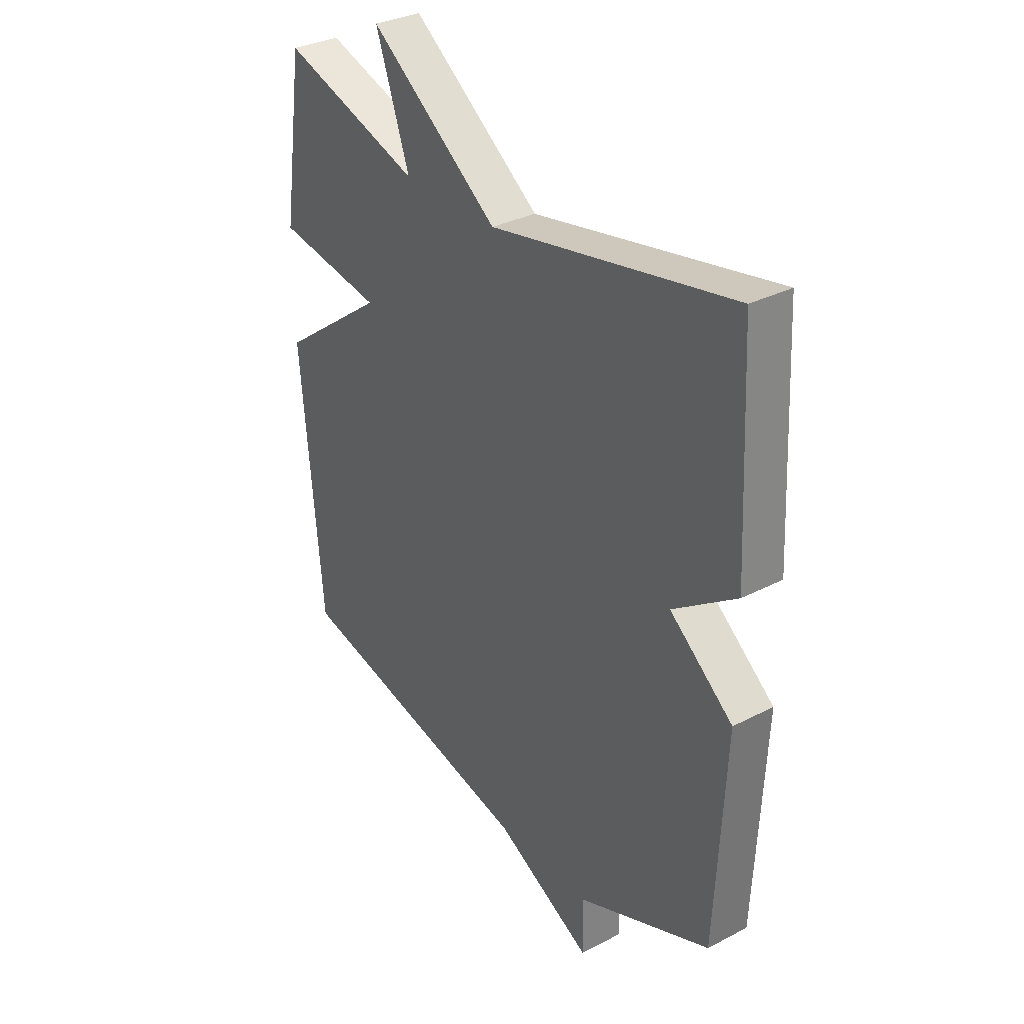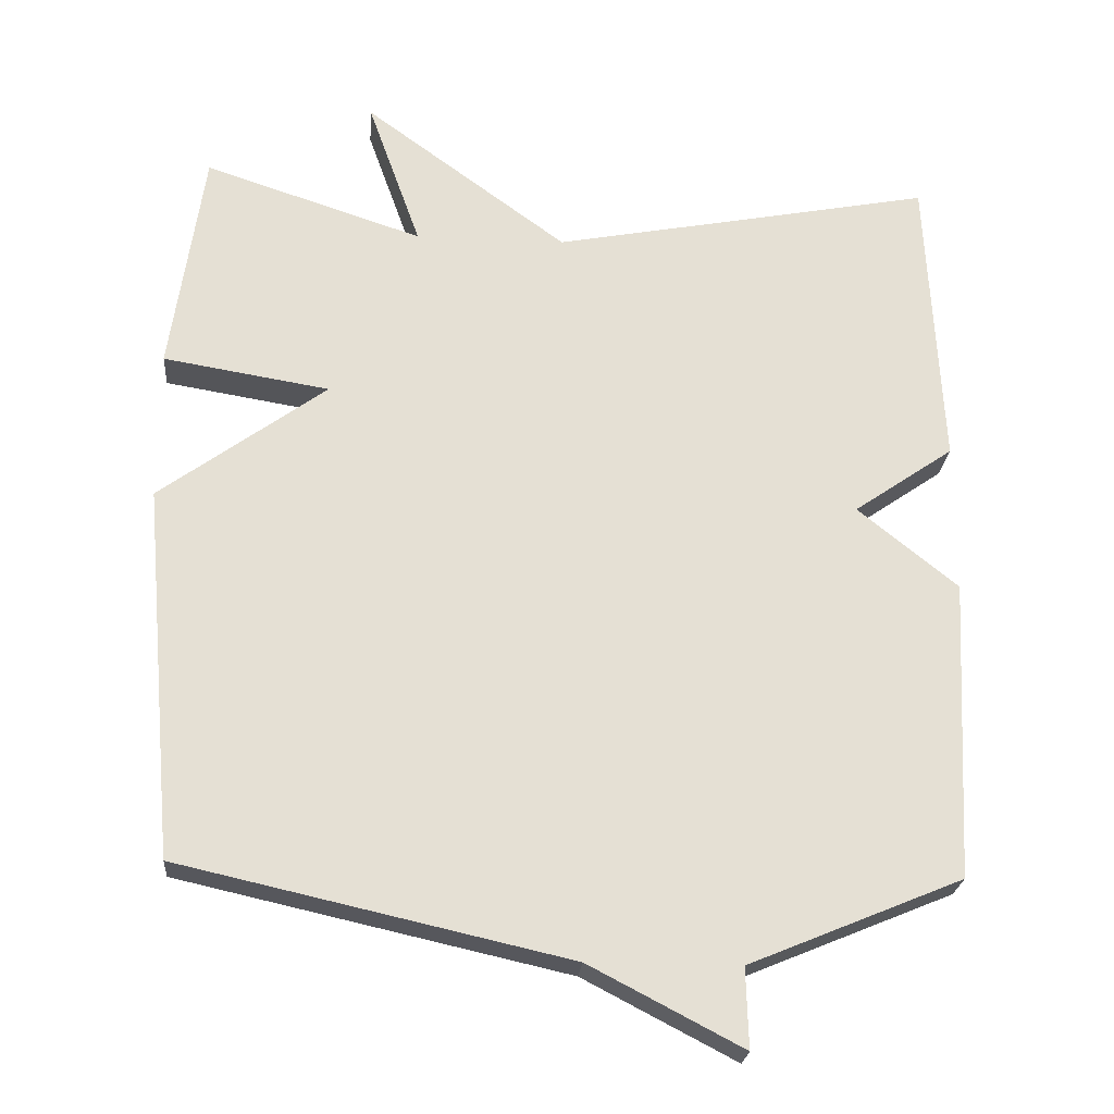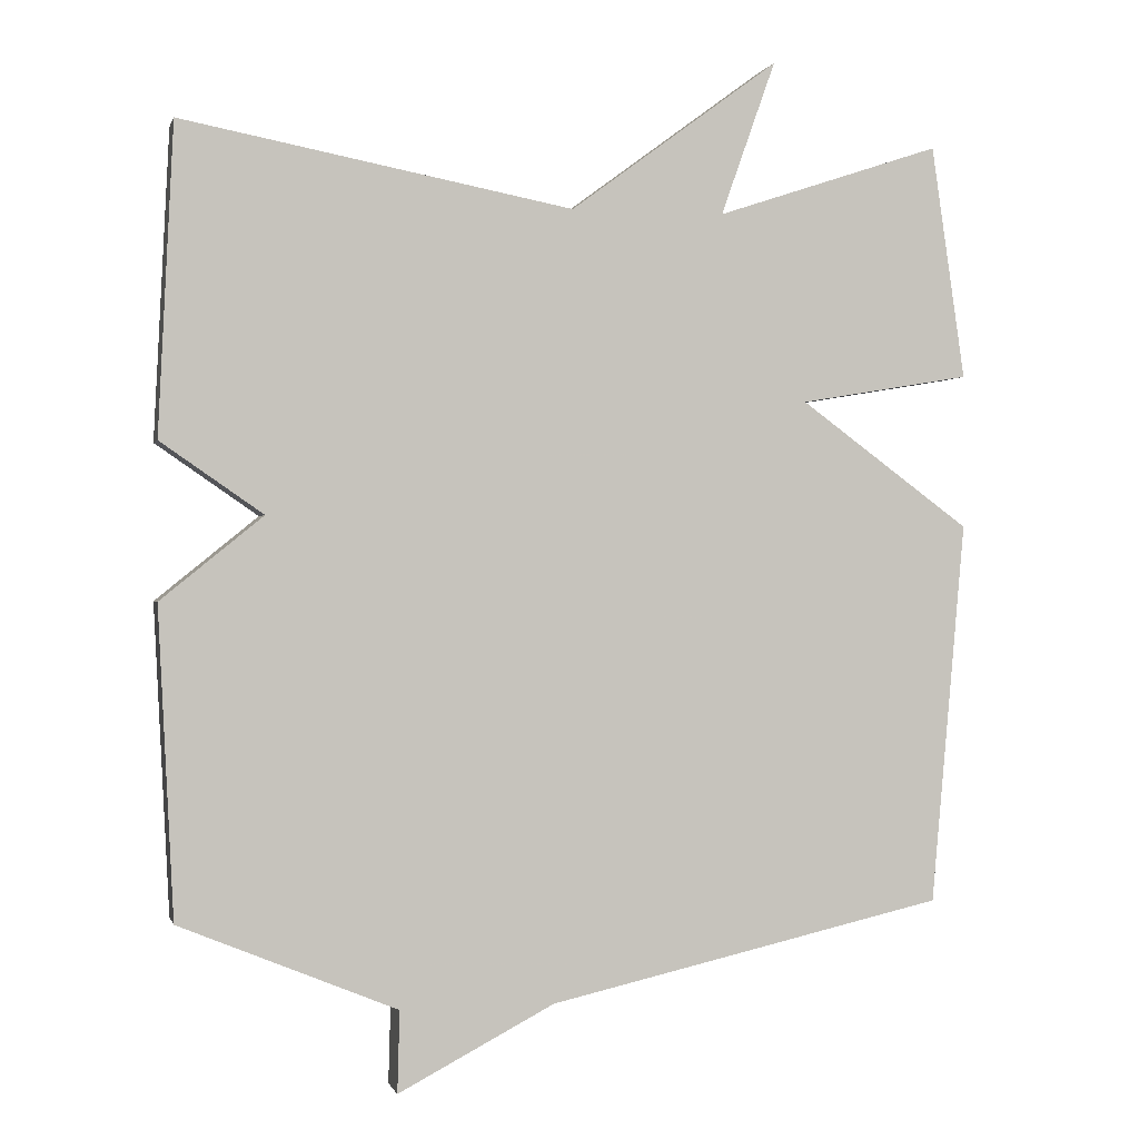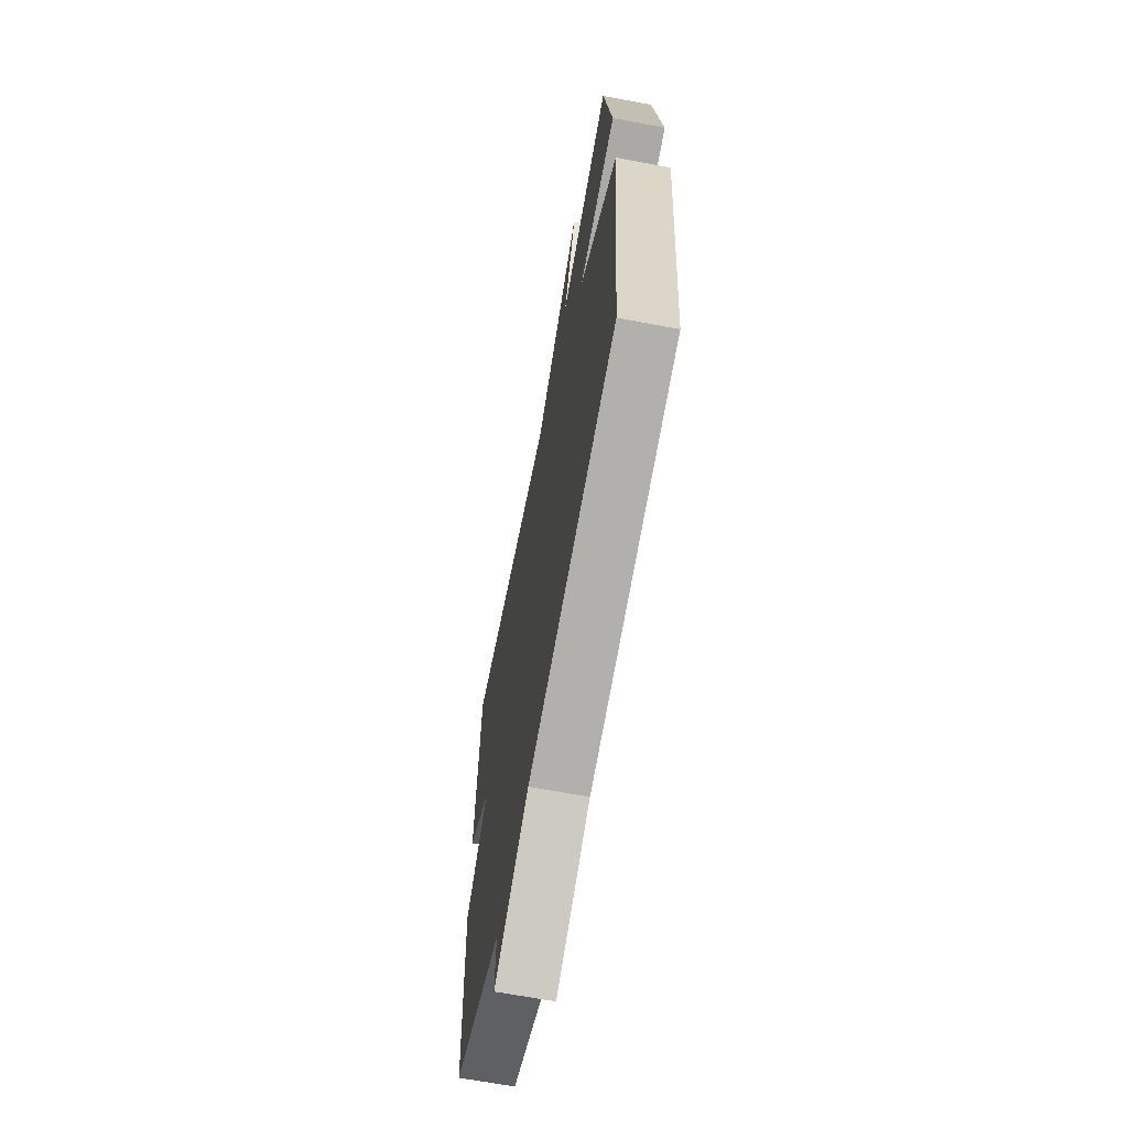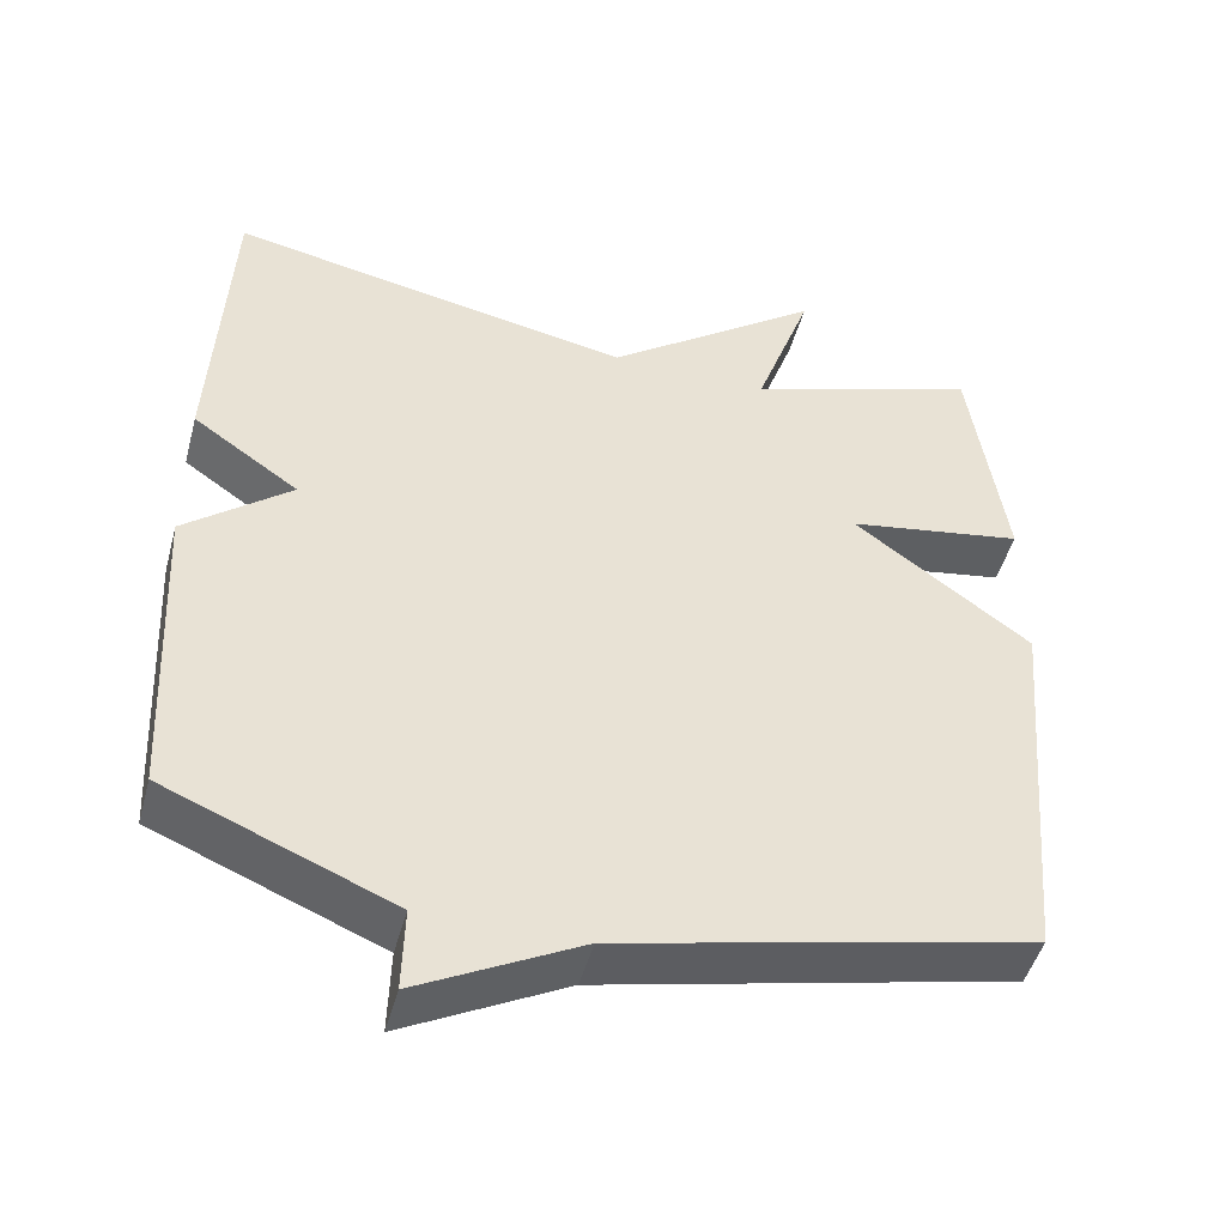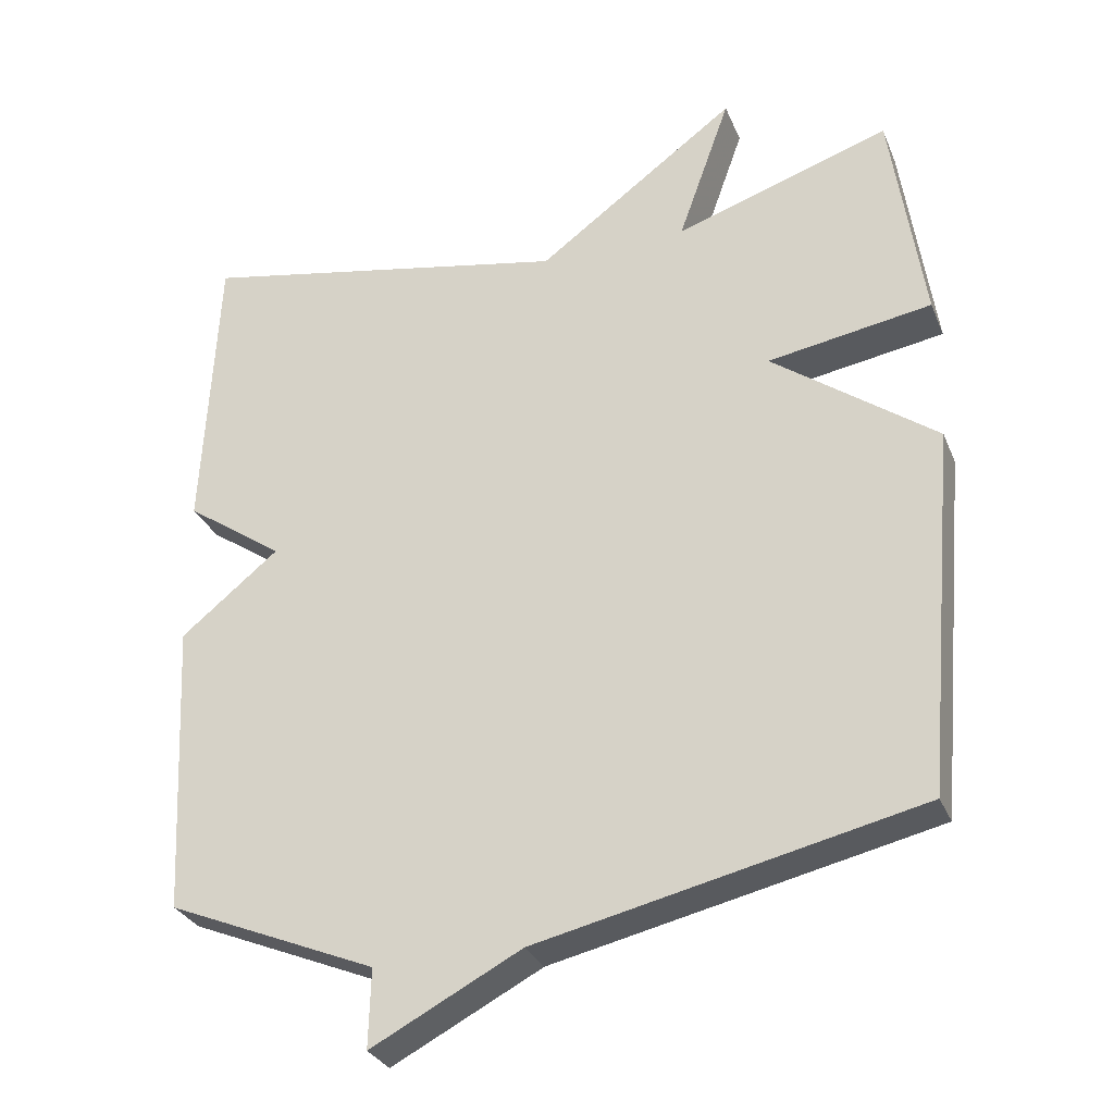
<metadata>
{"format":"obj","ext":"obj","renderer":"f3d","projection":"perspective","resolution":1024,"background":"white","views":[{"elev":32.4,"azim":54.1,"up":"+Z"},{"elev":-23.8,"azim":-4.5,"up":"+Z"},{"elev":0.0,"azim":166.6,"up":"+Z"},{"elev":-65.9,"azim":-100.7,"up":"+Z"},{"elev":-47.6,"azim":165.0,"up":"+Z"},{"elev":-29.9,"azim":-160.2,"up":"+Z"}]}
</metadata>
<code>
v -0.5 0.07 -0.5
v -0.544 0.07 -0.003
v -0.322 0.07 0.16
v -0.544 0.07 0.197
v -0.5 0.07 0.5
v -0.208 0.07 0.403
v -0.279 0.07 0.603
v -0.008 0.07 0.403
v 0.5 0.07 0.5
v 0.52 0.07 0.1
v 0.387 0.07 0.008
v 0.52 0.07 -0.1
v 0.5 0.07 -0.5
v 0.217 0.07 -0.617
v 0.22 0.07 -0.723
v 0.017 0.07 -0.617
v -0.5 0 -0.5
v -0.544 0 -0.003
v -0.322 0 0.16
v -0.544 0 0.197
v -0.5 0 0.5
v -0.208 0 0.403
v -0.279 0 0.603
v -0.008 0 0.403
v 0.5 0 0.5
v 0.52 0 0.1
v 0.387 0 0.008
v 0.52 0 -0.1
v 0.5 0 -0.5
v 0.217 0 -0.617
v 0.22 0 -0.723
v 0.017 0 -0.617
f 14 15 16
f 1 2 3
f 16 1 3
f 14 16 3
f 13 14 3
f 12 13 3
f 11 12 3
f 10 11 3
f 9 10 3
f 8 9 3
f 6 7 8
f 6 8 3 4
f 4 5 6
f 32 31 30
f 19 18 17
f 19 17 32
f 19 32 30
f 19 30 29
f 19 29 28
f 19 28 27
f 19 27 26
f 19 26 25
f 19 25 24
f 24 23 22
f 20 19 24 22
f 22 21 20
f 1 17 18 2
f 2 18 19 3
f 3 19 20 4
f 4 20 21 5
f 5 21 22 6
f 6 22 23 7
f 7 23 24 8
f 8 24 25 9
f 9 25 26 10
f 10 26 27 11
f 11 27 28 12
f 12 28 29 13
f 13 29 30 14
f 14 30 31 15
f 15 31 32 16
f 16 32 17 1

</code>
